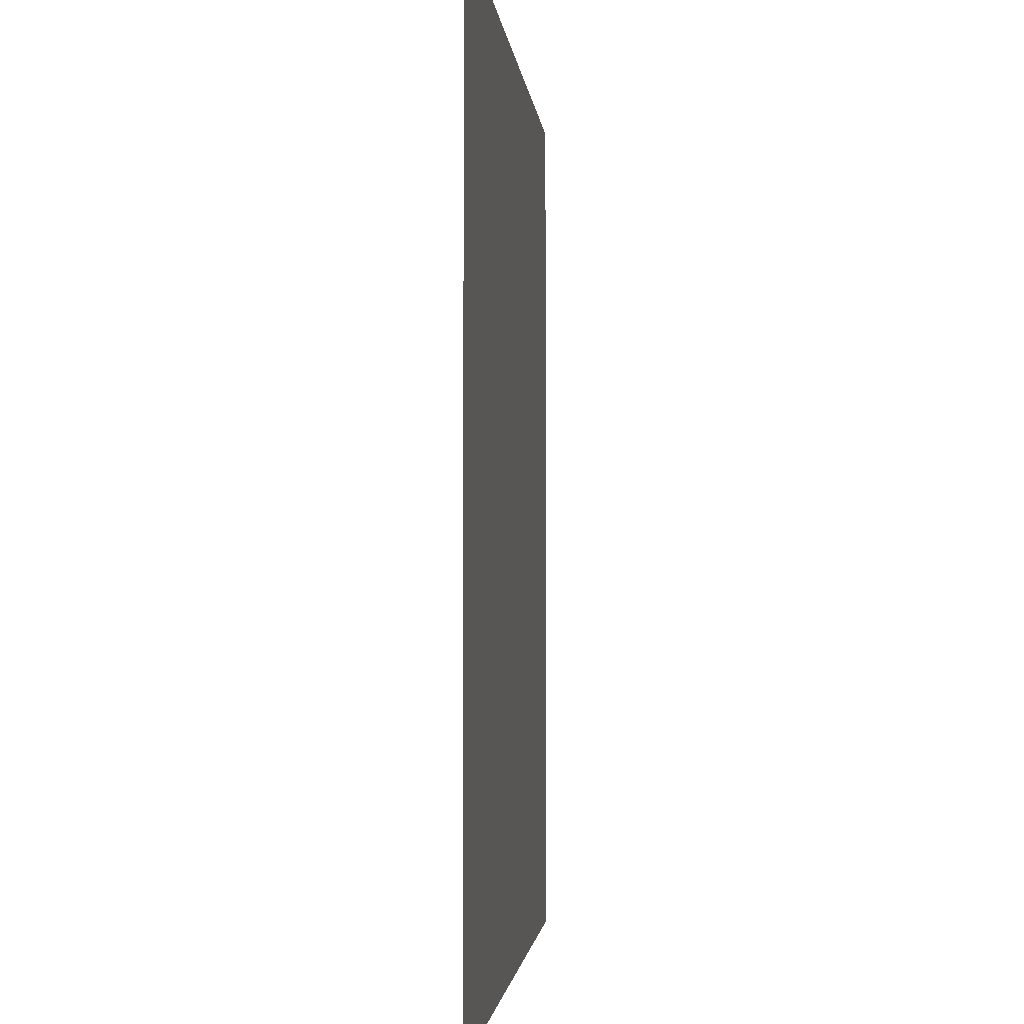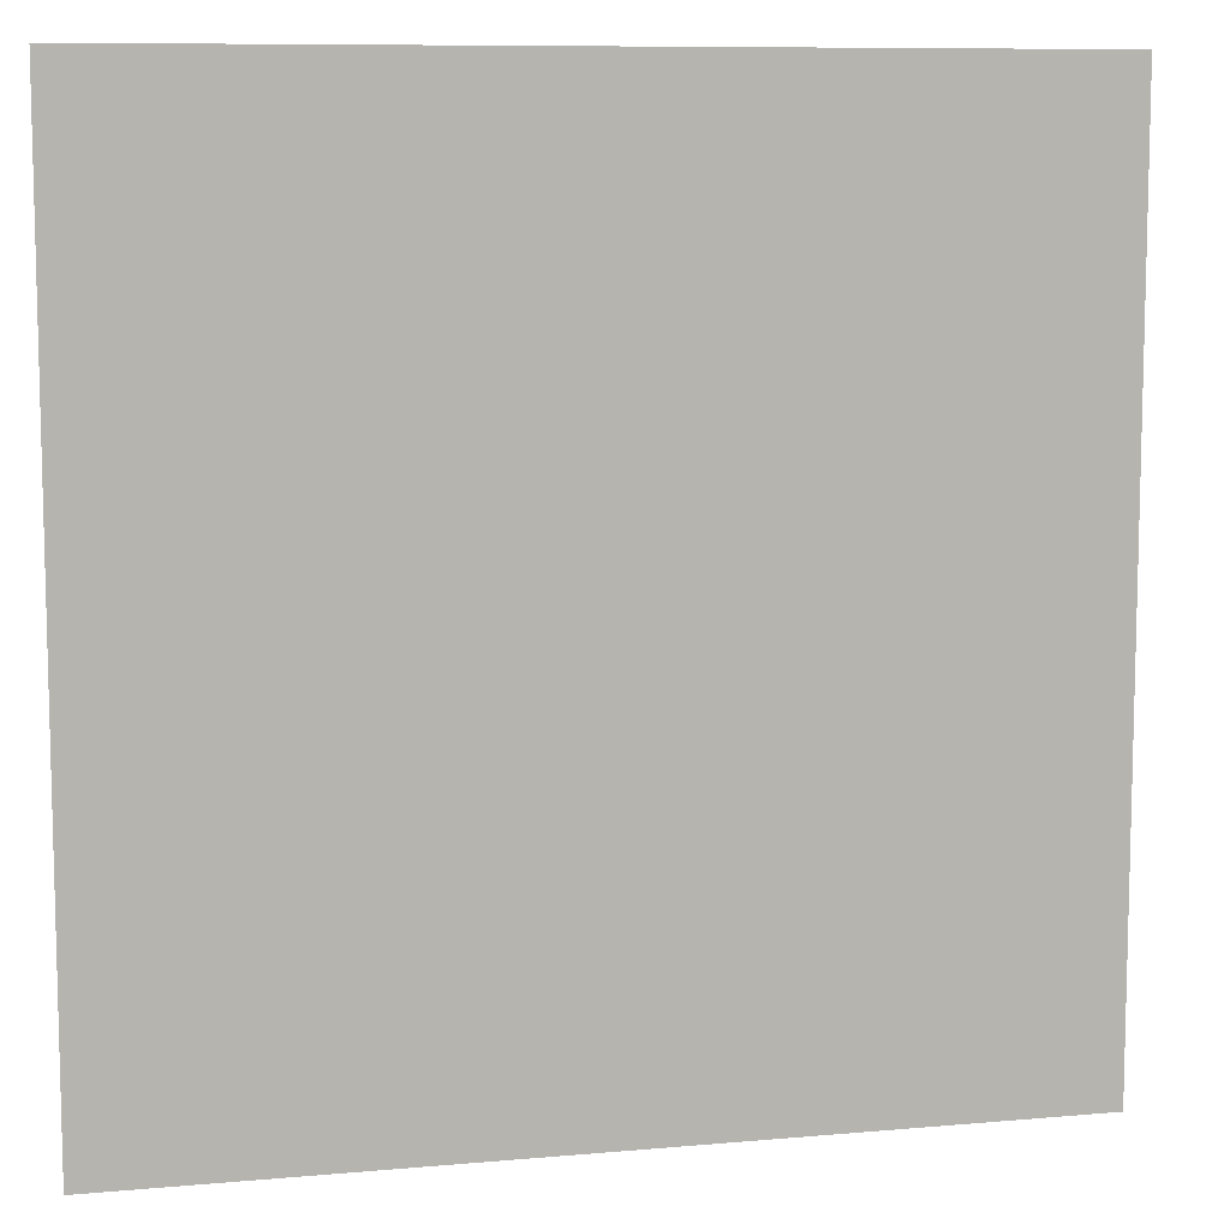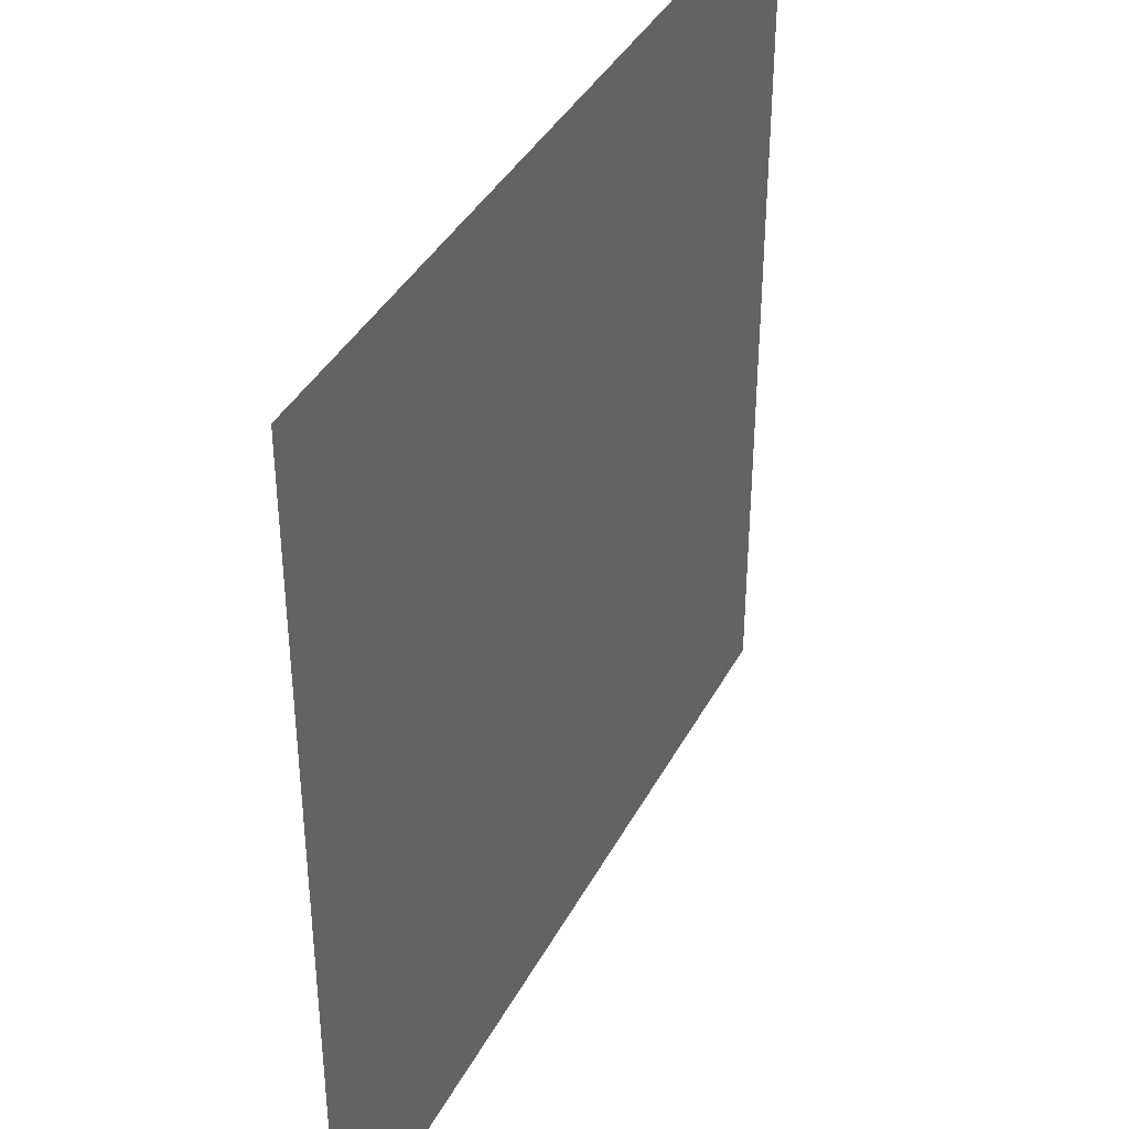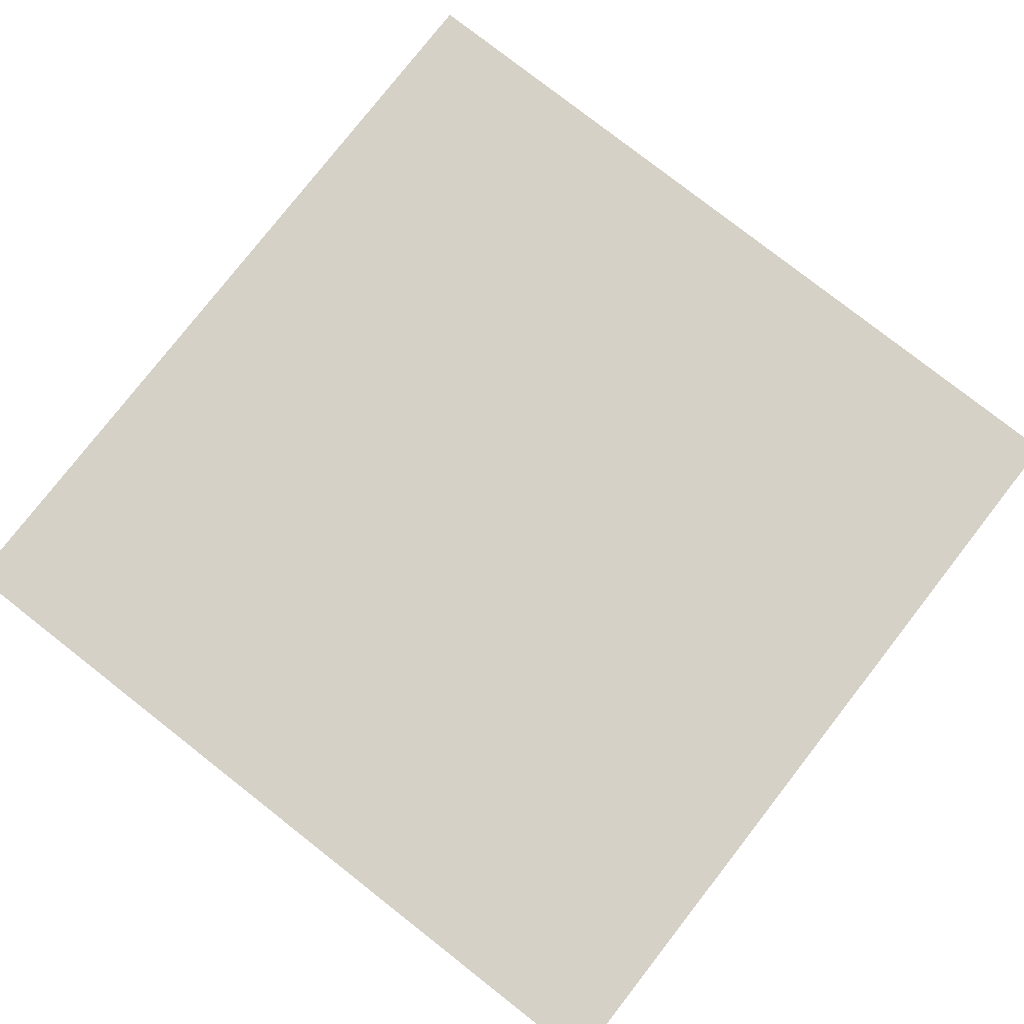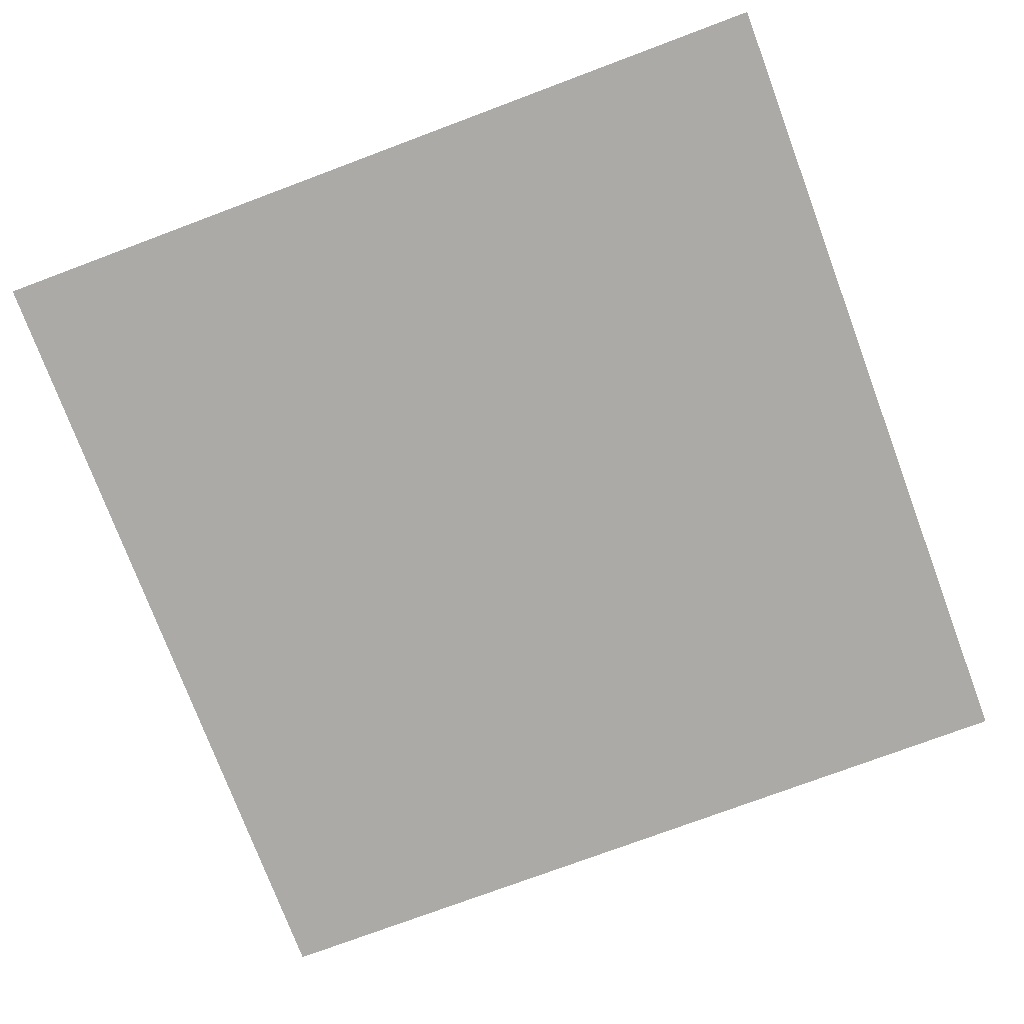
<metadata>
{"format":"obj","ext":"obj","renderer":"f3d","projection":"perspective","resolution":1024,"background":"white","views":[{"elev":-2.0,"azim":-85.1,"up":"+Z"},{"elev":9.1,"azim":166.6,"up":"+Z"},{"elev":39.1,"azim":115.6,"up":"+Z"},{"elev":79.3,"azim":38.0,"up":"+Y"},{"elev":-75.7,"azim":-159.5,"up":"+Y"}]}
</metadata>
<code>
o Plane
v 10 0 10
v -10 0 10
v 10 0 -10
v -10 0 -10
f 2 1 3 4

</code>
